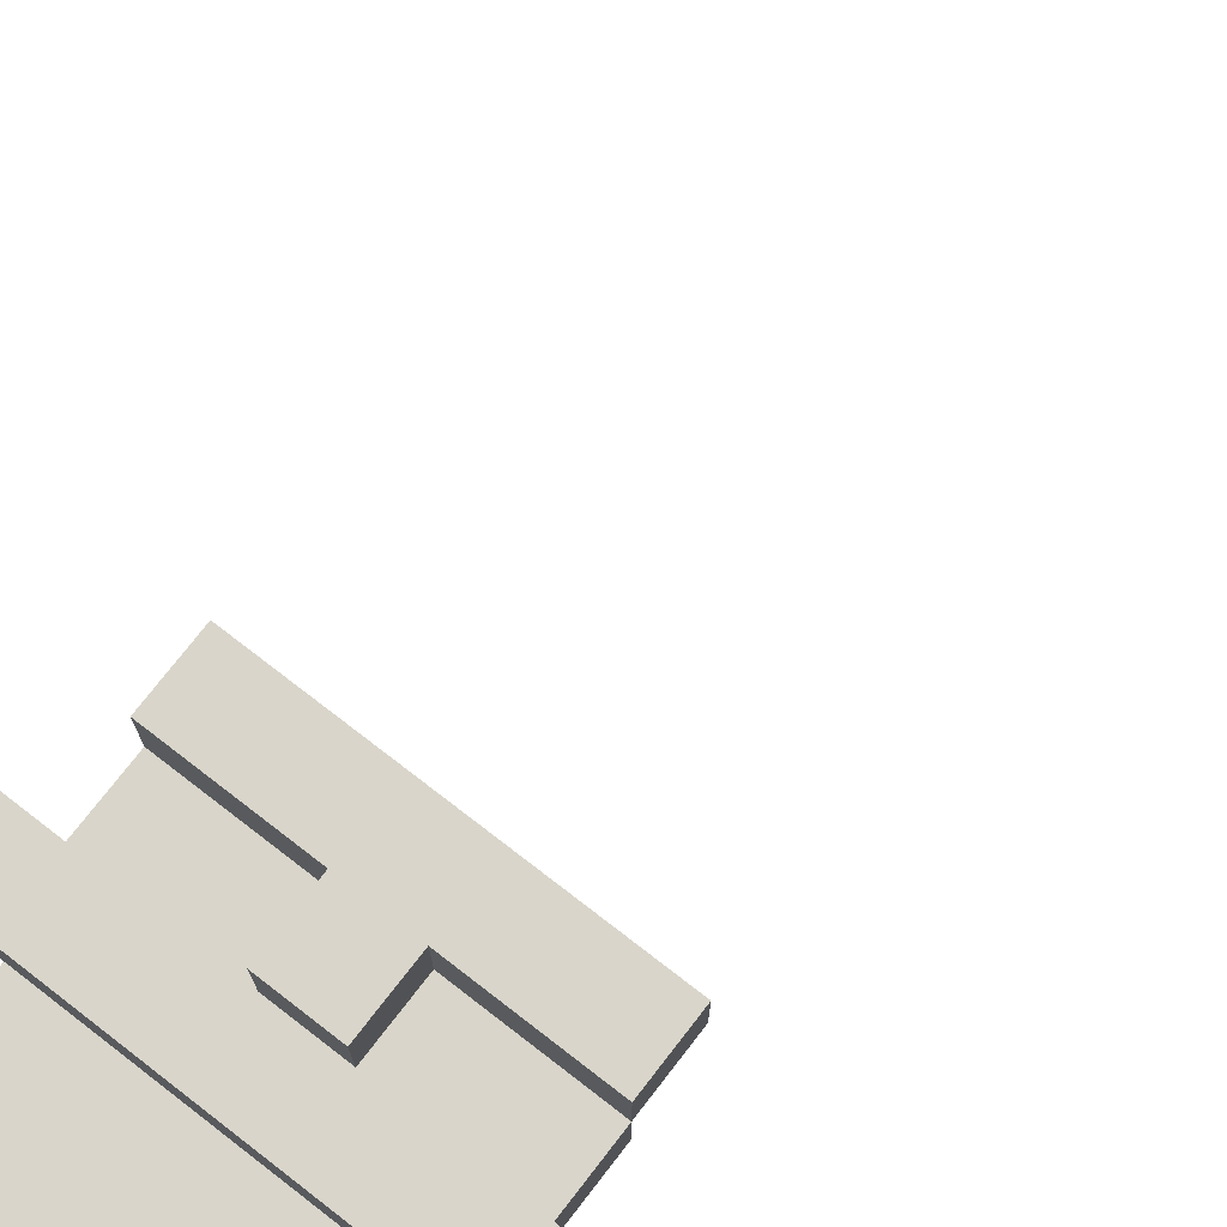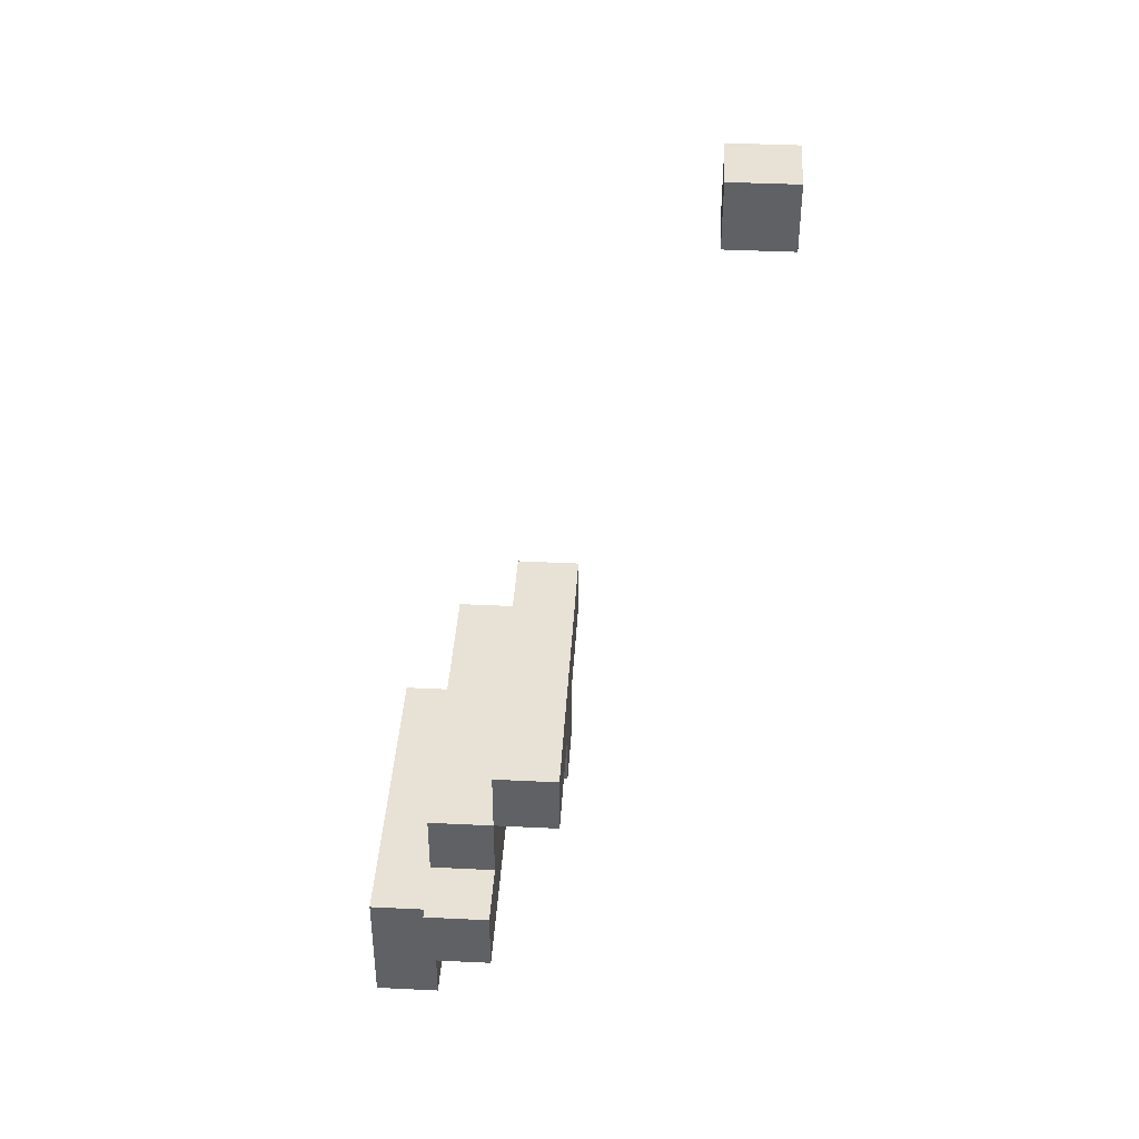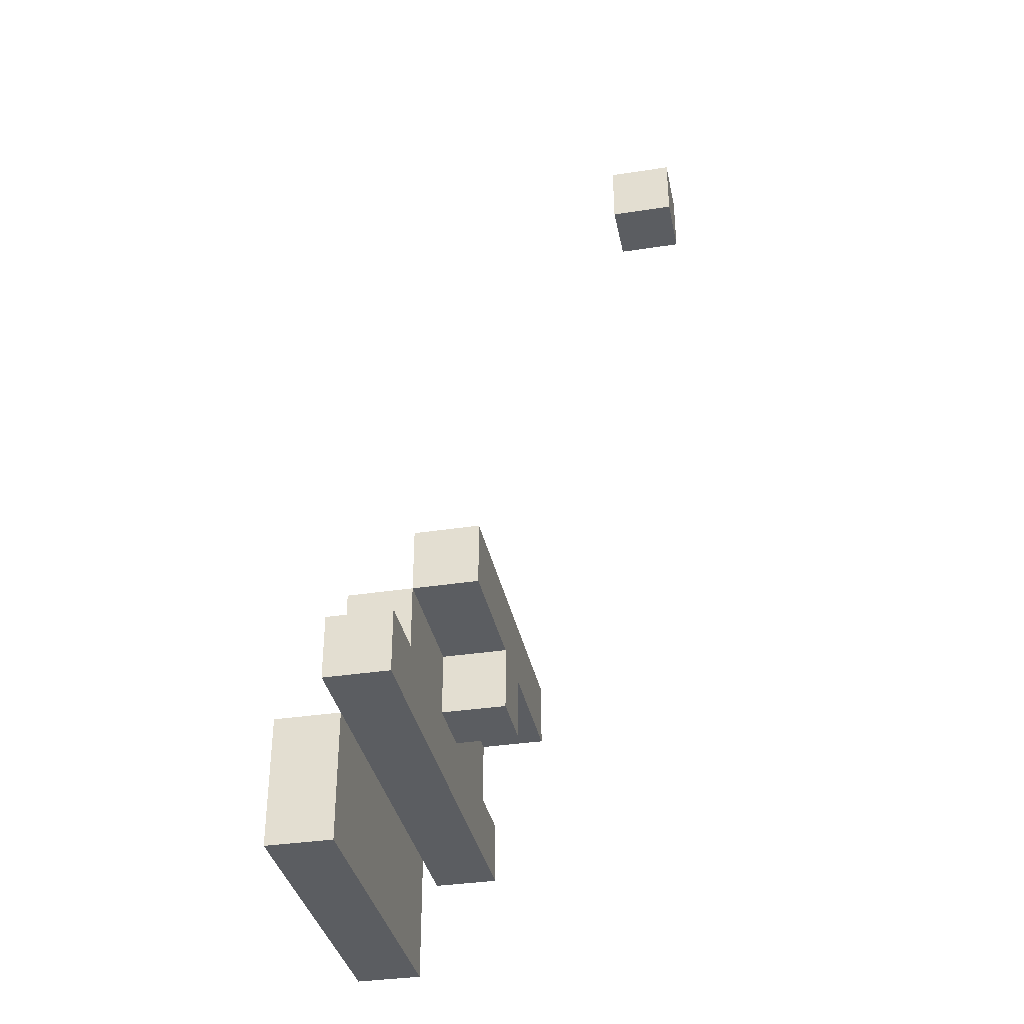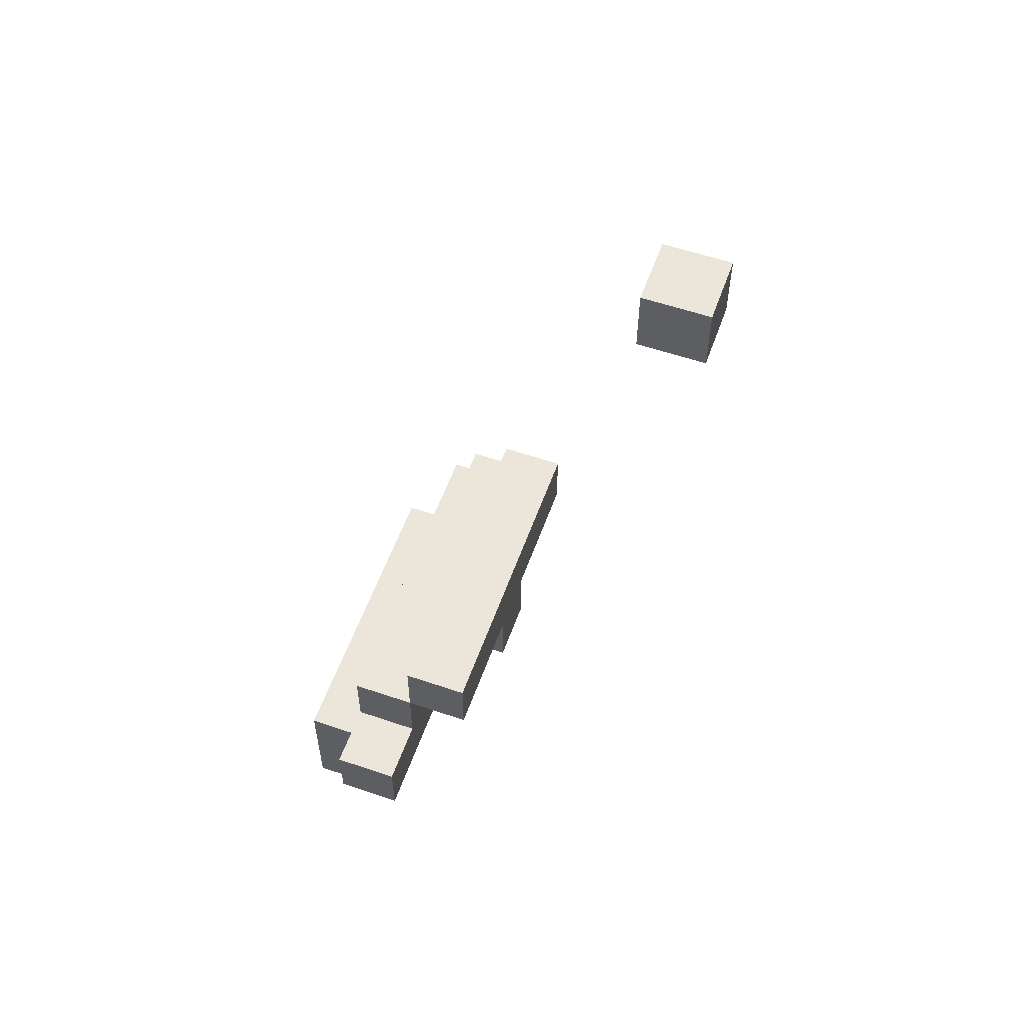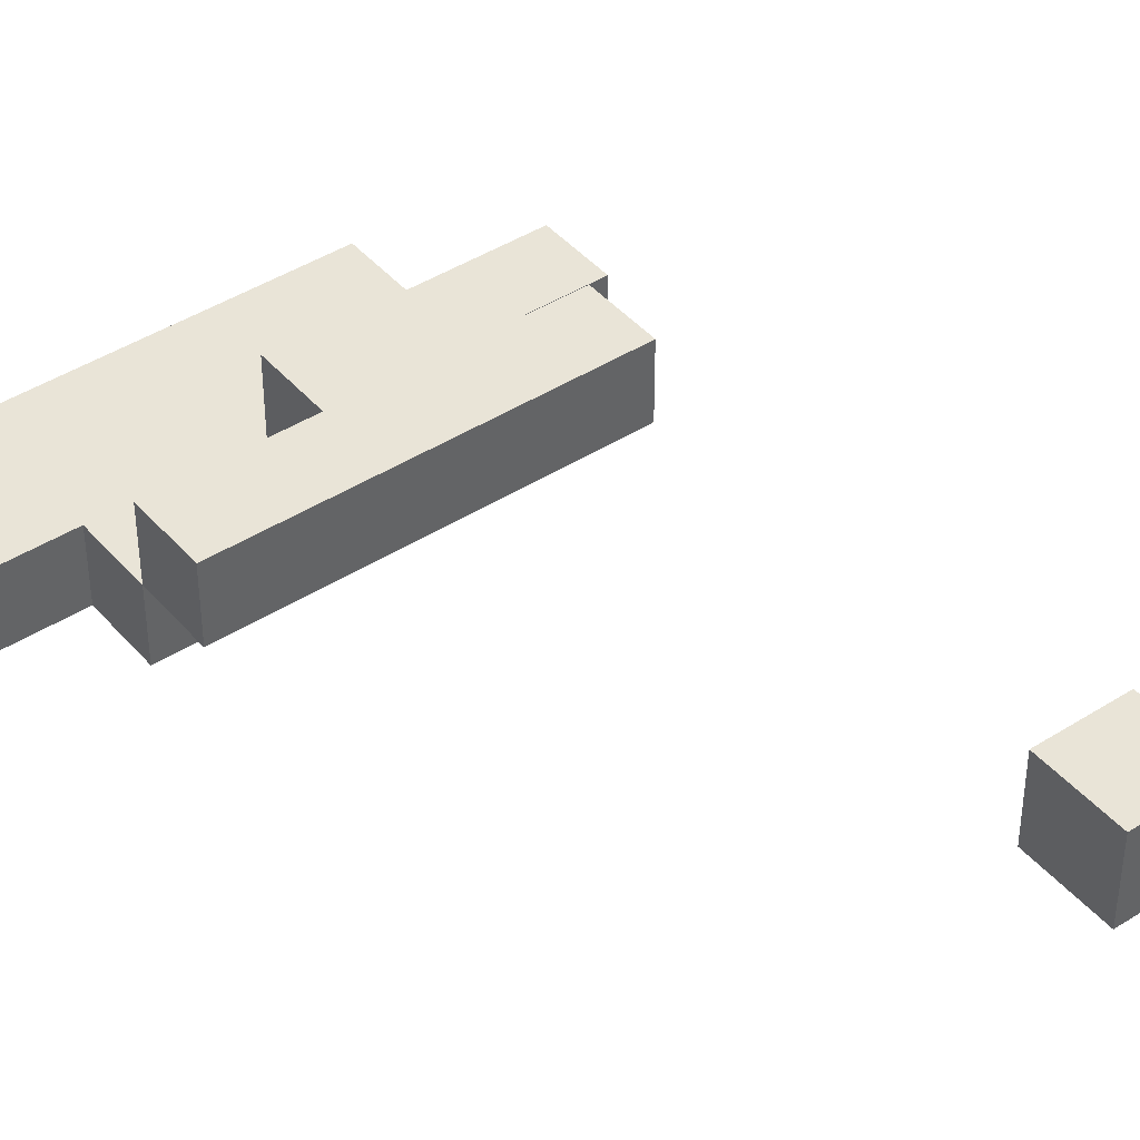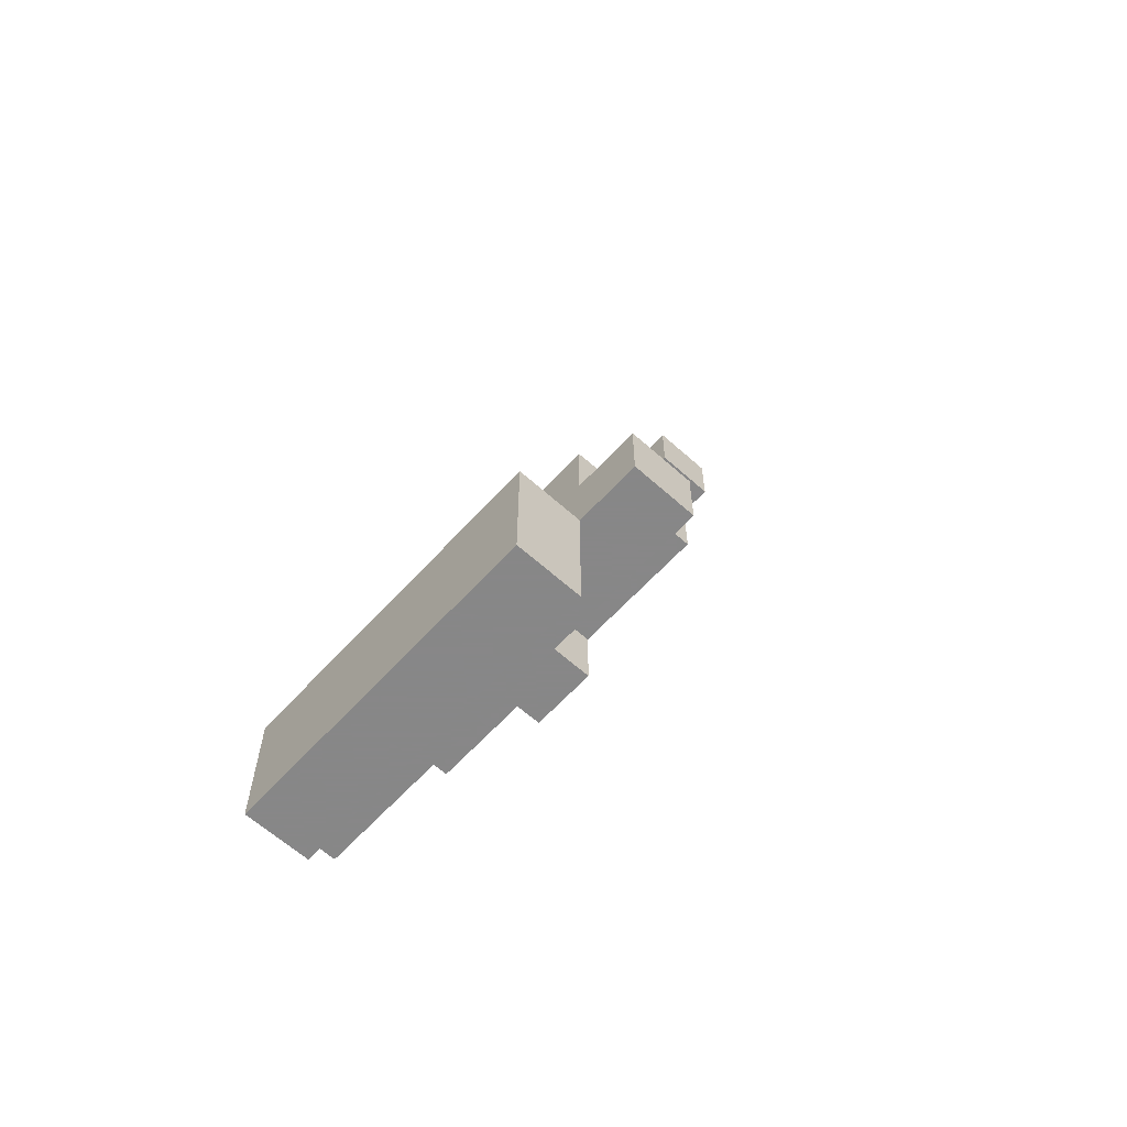
<metadata>
{"format":"obj","ext":"obj","renderer":"f3d","projection":"perspective","resolution":1024,"background":"white","views":[{"elev":74.5,"azim":37.7,"up":"+Z"},{"elev":40.5,"azim":-86.6,"up":"+Y"},{"elev":-35.5,"azim":-78.5,"up":"+Y"},{"elev":56.9,"azim":-70.4,"up":"+Y"},{"elev":42.9,"azim":142.8,"up":"+Z"},{"elev":-62.6,"azim":-132.3,"up":"+Y"}]}
</metadata>
<code>
v 30 23 26
v 30 24 26
v 30 24 27
v 30 23 27
v 30 23 26
v 30 23 27
v 31 23 27
v 31 23 26
v 30 23 27
v 30 24 27
v 31 24 27
v 31 23 27
v 30 23 26
v 30 24 26
v 31 24 26
v 31 23 26
v 31 23 26
v 31 23 27
v 32 23 27
v 32 23 26
v 31 23 27
v 31 24 27
v 32 24 27
v 32 23 27
v 31 23 26
v 31 24 26
v 32 24 26
v 32 23 26
v 32 23 26
v 32 23 27
v 33 23 27
v 33 23 26
v 32 23 27
v 32 24 27
v 33 24 27
v 33 23 27
v 32 23 26
v 32 24 26
v 33 24 26
v 33 23 26
v 33 23 26
v 33 23 27
v 34 23 27
v 34 23 26
v 33 23 27
v 33 24 27
v 34 24 27
v 34 23 27
v 33 23 26
v 33 24 26
v 34 24 26
v 34 23 26
v 35 23 26
v 35 23 27
v 35 24 27
v 35 24 26
v 34 23 26
v 34 23 27
v 35 23 27
v 35 23 26
v 34 23 27
v 34 24 27
v 35 24 27
v 35 23 27
v 34 23 26
v 34 24 26
v 35 24 26
v 35 23 26
v 30 24 26
v 30 25 26
v 30 25 27
v 30 24 27
v 30 25 26
v 31 25 26
v 31 25 27
v 30 25 27
v 30 24 27
v 30 25 27
v 31 25 27
v 31 24 27
v 30 24 26
v 30 25 26
v 31 25 26
v 31 24 26
v 31 25 26
v 32 25 26
v 32 25 27
v 31 25 27
v 31 24 27
v 31 25 27
v 32 25 27
v 32 24 27
v 31 24 26
v 31 25 26
v 32 25 26
v 32 24 26
v 32 25 26
v 33 25 26
v 33 25 27
v 32 25 27
v 32 24 27
v 32 25 27
v 33 25 27
v 33 24 27
v 32 24 26
v 32 25 26
v 33 25 26
v 33 24 26
v 33 25 26
v 34 25 26
v 34 25 27
v 33 25 27
v 33 24 27
v 33 25 27
v 34 25 27
v 34 24 27
v 33 24 26
v 33 25 26
v 34 25 26
v 34 24 26
v 35 24 26
v 35 24 27
v 35 25 27
v 35 25 26
v 34 25 26
v 35 25 26
v 35 25 27
v 34 25 27
v 34 24 27
v 34 25 27
v 35 25 27
v 35 24 27
v 34 24 26
v 34 25 26
v 35 25 26
v 35 24 26
v 29 25 27
v 29 26 27
v 29 26 28
v 29 25 28
v 29 26 27
v 30 26 27
v 30 26 28
v 29 26 28
v 29 25 27
v 29 25 28
v 30 25 28
v 30 25 27
v 29 25 28
v 29 26 28
v 30 26 28
v 30 25 28
v 29 25 27
v 29 26 27
v 30 26 27
v 30 25 27
v 30 25 27
v 30 25 28
v 31 25 28
v 31 25 27
v 30 25 28
v 30 26 28
v 31 26 28
v 31 25 28
v 30 25 27
v 30 26 27
v 31 26 27
v 31 25 27
v 31 25 27
v 31 25 28
v 32 25 28
v 32 25 27
v 31 25 28
v 31 26 28
v 32 26 28
v 32 25 28
v 31 25 27
v 31 26 27
v 32 26 27
v 32 25 27
v 32 25 27
v 32 25 28
v 33 25 28
v 33 25 27
v 32 25 28
v 32 26 28
v 33 26 28
v 33 25 28
v 32 25 27
v 32 26 27
v 33 26 27
v 33 25 27
v 33 25 27
v 33 25 28
v 34 25 28
v 34 25 27
v 33 25 28
v 33 26 28
v 34 26 28
v 34 25 28
v 33 25 27
v 33 26 27
v 34 26 27
v 34 25 27
v 34 25 27
v 34 25 28
v 35 25 28
v 35 25 27
v 34 25 28
v 34 26 28
v 35 26 28
v 35 25 28
v 34 25 27
v 34 26 27
v 35 26 27
v 35 25 27
v 36 25 27
v 36 25 28
v 36 26 28
v 36 26 27
v 35 26 27
v 36 26 27
v 36 26 28
v 35 26 28
v 35 25 27
v 35 25 28
v 36 25 28
v 36 25 27
v 35 25 28
v 35 26 28
v 36 26 28
v 36 25 28
v 35 25 27
v 35 26 27
v 36 26 27
v 36 25 27
v 30 26 27
v 30 27 27
v 30 27 28
v 30 26 28
v 30 27 27
v 31 27 27
v 31 27 28
v 30 27 28
v 30 26 28
v 30 27 28
v 31 27 28
v 31 26 28
v 30 26 27
v 30 27 27
v 31 27 27
v 31 26 27
v 31 27 27
v 32 27 27
v 32 27 28
v 31 27 28
v 31 26 28
v 31 27 28
v 32 27 28
v 32 26 28
v 31 26 27
v 31 27 27
v 32 27 27
v 32 26 27
v 32 27 27
v 33 27 27
v 33 27 28
v 32 27 28
v 32 26 27
v 32 27 27
v 33 27 27
v 33 26 27
v 33 27 27
v 34 27 27
v 34 27 28
v 33 27 28
v 33 26 28
v 33 27 28
v 34 27 28
v 34 26 28
v 33 26 27
v 33 27 27
v 34 27 27
v 34 26 27
v 35 26 27
v 35 26 28
v 35 27 28
v 35 27 27
v 34 27 27
v 35 27 27
v 35 27 28
v 34 27 28
v 34 26 28
v 34 27 28
v 35 27 28
v 35 26 28
v 34 26 27
v 34 27 27
v 35 27 27
v 35 26 27
v 33 26 28
v 33 26 29
v 33 27 29
v 33 27 28
v 32 26 28
v 32 27 28
v 32 27 29
v 32 26 29
v 32 26 28
v 32 26 29
v 33 26 29
v 33 26 28
v 32 26 29
v 32 27 29
v 33 27 29
v 33 26 29
v 30 27 28
v 30 28 28
v 30 28 29
v 30 27 29
v 30 28 28
v 31 28 28
v 31 28 29
v 30 28 29
v 30 27 28
v 30 27 29
v 31 27 29
v 31 27 28
v 30 27 29
v 30 28 29
v 31 28 29
v 31 27 29
v 30 27 28
v 30 28 28
v 31 28 28
v 31 27 28
v 31 28 28
v 32 28 28
v 32 28 29
v 31 28 29
v 31 27 28
v 31 27 29
v 32 27 29
v 32 27 28
v 31 27 29
v 31 28 29
v 32 28 29
v 32 27 29
v 31 27 28
v 31 28 28
v 32 28 28
v 32 27 28
v 32 28 28
v 33 28 28
v 33 28 29
v 32 28 29
v 32 27 29
v 32 28 29
v 33 28 29
v 33 27 29
v 32 27 28
v 32 28 28
v 33 28 28
v 33 27 28
v 33 28 28
v 34 28 28
v 34 28 29
v 33 28 29
v 33 27 28
v 33 27 29
v 34 27 29
v 34 27 28
v 33 27 29
v 33 28 29
v 34 28 29
v 34 27 29
v 33 27 28
v 33 28 28
v 34 28 28
v 34 27 28
v 35 27 28
v 35 27 29
v 35 28 29
v 35 28 28
v 34 28 28
v 35 28 28
v 35 28 29
v 34 28 29
v 34 27 28
v 34 27 29
v 35 27 29
v 35 27 28
v 34 27 29
v 34 28 29
v 35 28 29
v 35 27 29
v 34 27 28
v 34 28 28
v 35 28 28
v 35 27 28
v 33 36 31
v 33 36 32
v 33 37 32
v 33 37 31
v 32 36 31
v 32 37 31
v 32 37 32
v 32 36 32
v 32 37 31
v 33 37 31
v 33 37 32
v 32 37 32
v 32 36 31
v 32 36 32
v 33 36 32
v 33 36 31
v 32 36 32
v 32 37 32
v 33 37 32
v 33 36 32
v 32 36 31
v 32 37 31
v 33 37 31
v 33 36 31
f 1 2 3
f 1 3 4
f 5 6 7
f 5 7 8
f 9 10 11
f 9 11 12
f 13 14 15
f 13 15 16
f 17 18 19
f 17 19 20
f 21 22 23
f 21 23 24
f 25 26 27
f 25 27 28
f 29 30 31
f 29 31 32
f 33 34 35
f 33 35 36
f 37 38 39
f 37 39 40
f 41 42 43
f 41 43 44
f 45 46 47
f 45 47 48
f 49 50 51
f 49 51 52
f 53 54 55
f 53 55 56
f 57 58 59
f 57 59 60
f 61 62 63
f 61 63 64
f 65 66 67
f 65 67 68
f 69 70 71
f 69 71 72
f 73 74 75
f 73 75 76
f 77 78 79
f 77 79 80
f 81 82 83
f 81 83 84
f 85 86 87
f 85 87 88
f 89 90 91
f 89 91 92
f 93 94 95
f 93 95 96
f 97 98 99
f 97 99 100
f 101 102 103
f 101 103 104
f 105 106 107
f 105 107 108
f 109 110 111
f 109 111 112
f 113 114 115
f 113 115 116
f 117 118 119
f 117 119 120
f 121 122 123
f 121 123 124
f 125 126 127
f 125 127 128
f 129 130 131
f 129 131 132
f 133 134 135
f 133 135 136
f 137 138 139
f 137 139 140
f 141 142 143
f 141 143 144
f 145 146 147
f 145 147 148
f 149 150 151
f 149 151 152
f 153 154 155
f 153 155 156
f 157 158 159
f 157 159 160
f 161 162 163
f 161 163 164
f 165 166 167
f 165 167 168
f 169 170 171
f 169 171 172
f 173 174 175
f 173 175 176
f 177 178 179
f 177 179 180
f 181 182 183
f 181 183 184
f 185 186 187
f 185 187 188
f 189 190 191
f 189 191 192
f 193 194 195
f 193 195 196
f 197 198 199
f 197 199 200
f 201 202 203
f 201 203 204
f 205 206 207
f 205 207 208
f 209 210 211
f 209 211 212
f 213 214 215
f 213 215 216
f 217 218 219
f 217 219 220
f 221 222 223
f 221 223 224
f 225 226 227
f 225 227 228
f 229 230 231
f 229 231 232
f 233 234 235
f 233 235 236
f 237 238 239
f 237 239 240
f 241 242 243
f 241 243 244
f 245 246 247
f 245 247 248
f 249 250 251
f 249 251 252
f 253 254 255
f 253 255 256
f 257 258 259
f 257 259 260
f 261 262 263
f 261 263 264
f 265 266 267
f 265 267 268
f 269 270 271
f 269 271 272
f 273 274 275
f 273 275 276
f 277 278 279
f 277 279 280
f 281 282 283
f 281 283 284
f 285 286 287
f 285 287 288
f 289 290 291
f 289 291 292
f 293 294 295
f 293 295 296
f 297 298 299
f 297 299 300
f 301 302 303
f 301 303 304
f 305 306 307
f 305 307 308
f 309 310 311
f 309 311 312
f 313 314 315
f 313 315 316
f 317 318 319
f 317 319 320
f 321 322 323
f 321 323 324
f 325 326 327
f 325 327 328
f 329 330 331
f 329 331 332
f 333 334 335
f 333 335 336
f 337 338 339
f 337 339 340
f 341 342 343
f 341 343 344
f 345 346 347
f 345 347 348
f 349 350 351
f 349 351 352
f 353 354 355
f 353 355 356
f 357 358 359
f 357 359 360
f 361 362 363
f 361 363 364
f 365 366 367
f 365 367 368
f 369 370 371
f 369 371 372
f 373 374 375
f 373 375 376
f 377 378 379
f 377 379 380
f 381 382 383
f 381 383 384
f 385 386 387
f 385 387 388
f 389 390 391
f 389 391 392
f 393 394 395
f 393 395 396
f 397 398 399
f 397 399 400
f 401 402 403
f 401 403 404
f 405 406 407
f 405 407 408
f 409 410 411
f 409 411 412
f 413 414 415
f 413 415 416
f 417 418 419
f 417 419 420
f 421 422 423
f 421 423 424

</code>
